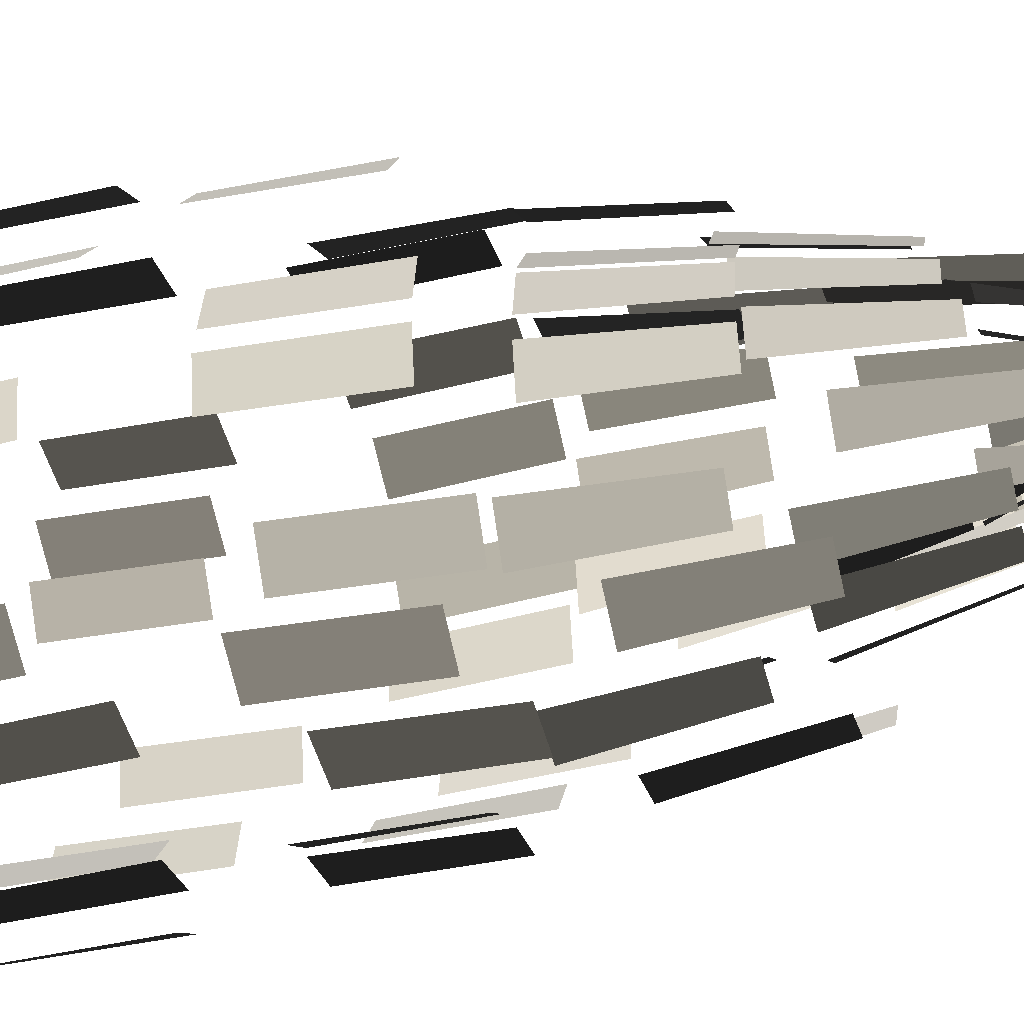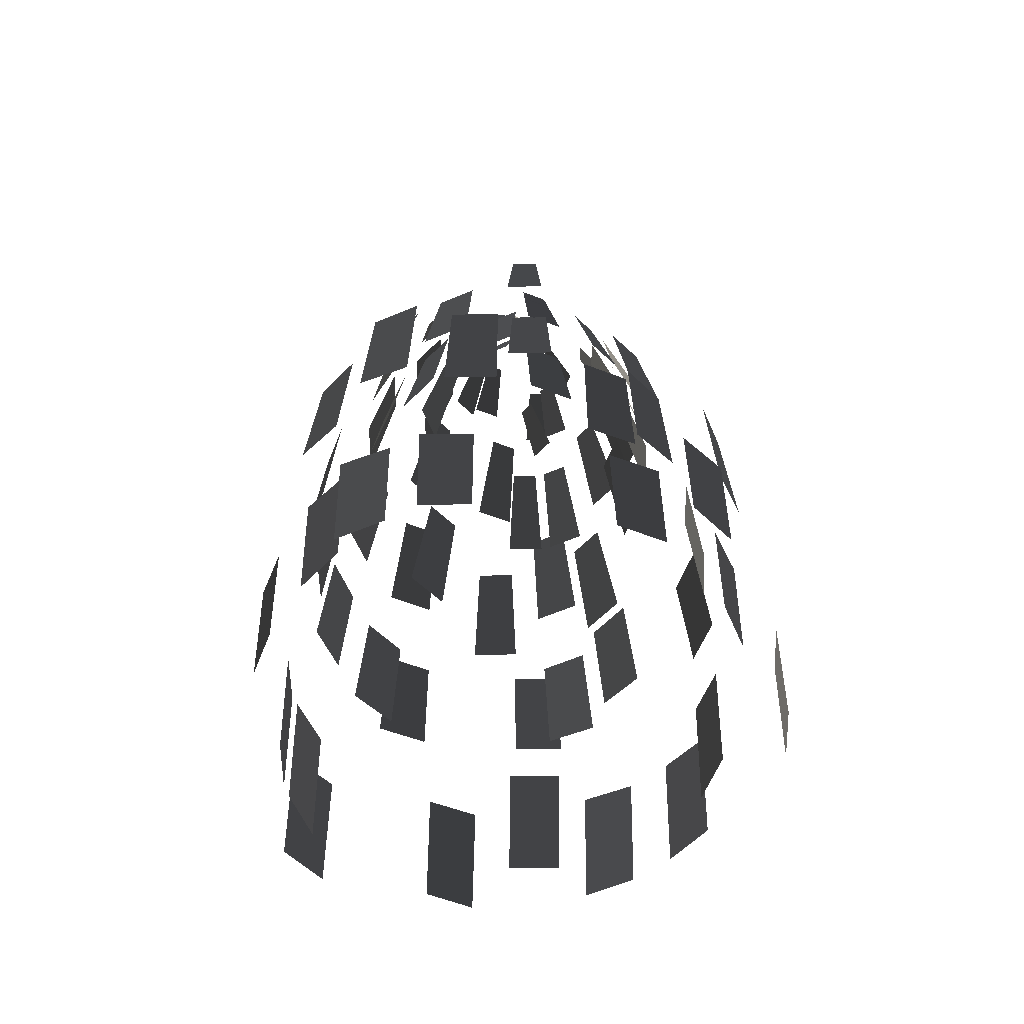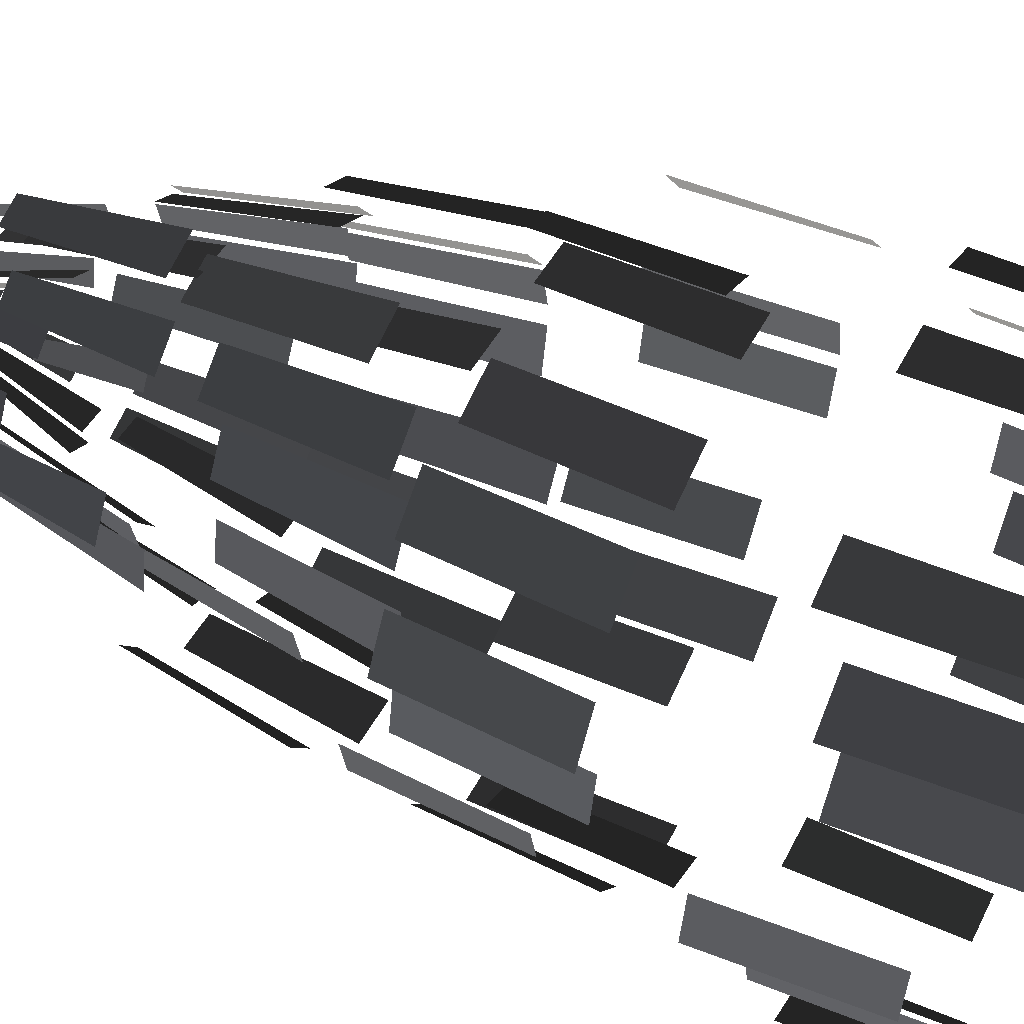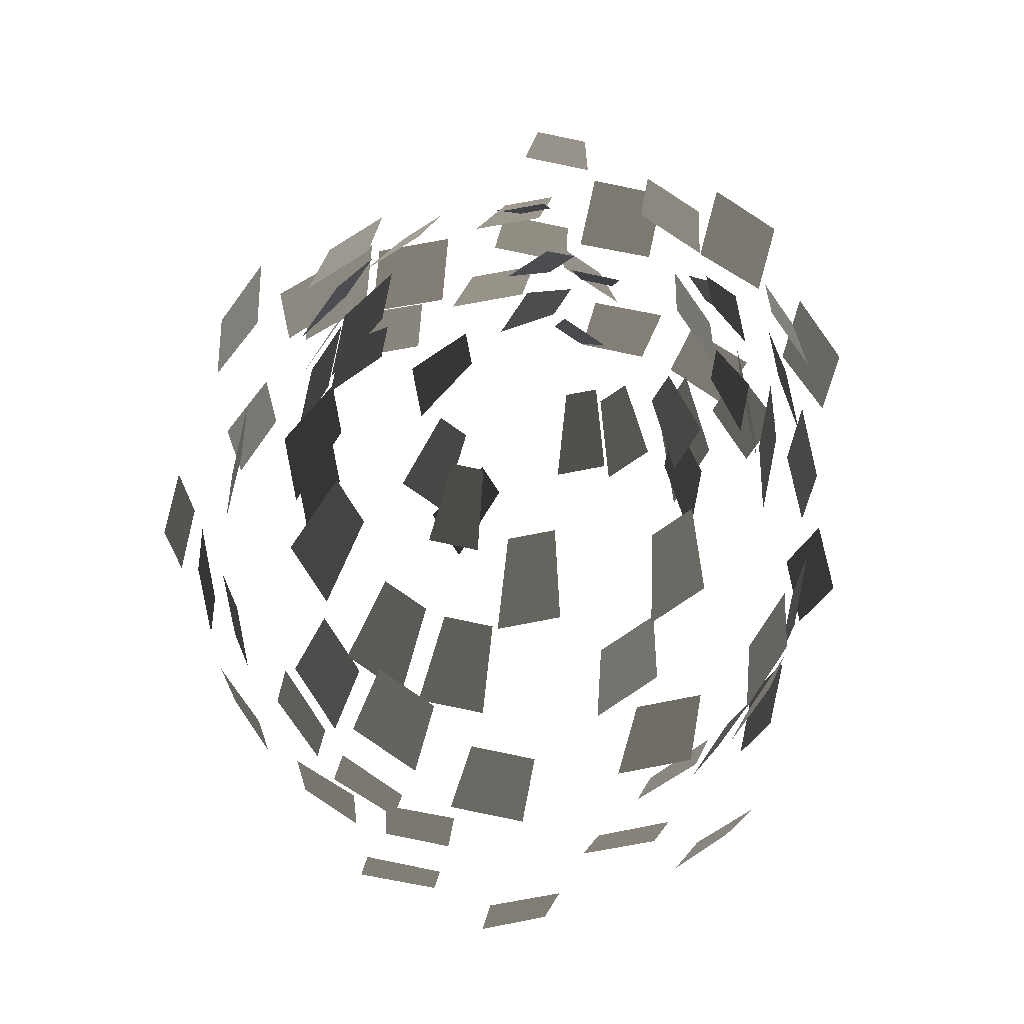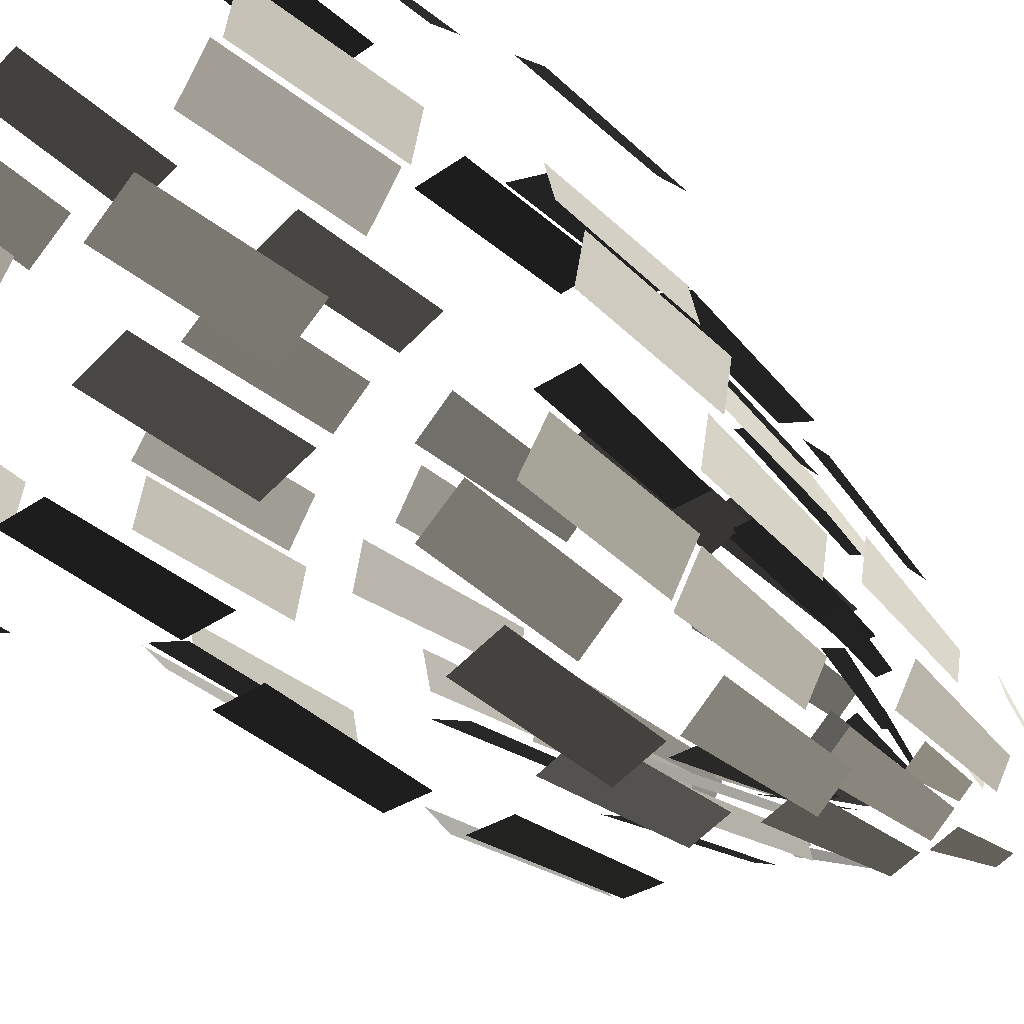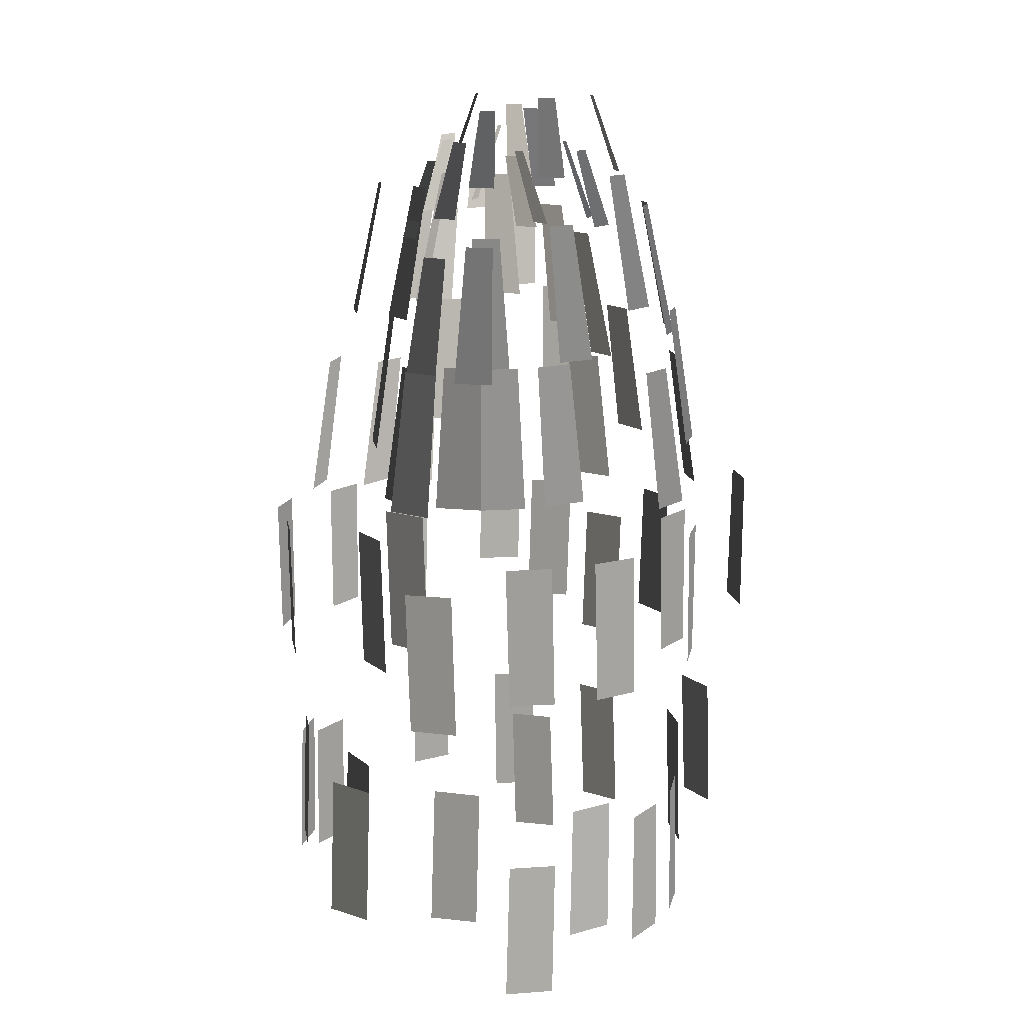
<metadata>
{"format":"obj","ext":"obj","renderer":"f3d","projection":"perspective","resolution":1024,"background":"white","views":[{"elev":-40.4,"azim":105.4,"up":"+Z"},{"elev":-60.3,"azim":-10.3,"up":"+Y"},{"elev":53.9,"azim":-65.1,"up":"+Z"},{"elev":-12.0,"azim":177.2,"up":"+Z"},{"elev":-44.5,"azim":45.5,"up":"+Z"},{"elev":13.8,"azim":69.4,"up":"+Y"}]}
</metadata>
<code>
v 5.029 -19.27 -3.517
v 4.177 -19.27 -4.674
v 4.779 -15 -3.554
v 3.985 -15 -4.742
v -3.192 -5.856 -0.791
v -3.353 -5.856 0.0305
v -2.43 -3.521 -0.4706
v -2.528 -3.521 0.0305
v -2.554 -8.402 -2.096
v -2.783 -8.402 -0.9428
v -1.722 -4.361 -1.764
v -1.883 -4.361 -0.9428
v -4.507 -13.26 -0.5777
v -4.786 -13.26 0.8237
v -3.909 -8.999 -0.3299
v -4.138 -8.999 0.8237
v -7.033 -26.68 -0.3944
v -6.748 -26.68 1.028
v -7.217 -22.42 -0.3944
v -6.918 -22.42 0.9702
v -6.225 -20.15 0.6881
v -5.925 -20.15 2.053
v -5.954 -15.89 0.6881
v -5.675 -15.89 2.09
v -4.665 -15.43 0.943
v -4.386 -15.43 2.345
v -4.017 -11.17 0.943
v -3.788 -11.17 2.097
v -4.777 -9.939 0.1838
v -4.548 -9.939 1.337
v -3.877 -5.898 0.1838
v -3.716 -5.898 1.005
v -3.279 -5.677 0.7476
v -3.118 -5.677 1.569
v -2.454 -3.342 0.7476
v -2.356 -3.342 1.249
v 6.24 -28.54 -2.098
v 5.428 -28.54 -3.304
v 6.41 -24.28 -2.04
v 5.558 -24.28 -3.197
v -5.498 -18.77 -2.612
v -5.798 -18.77 -1.248
v -5.248 -14.51 -2.649
v -5.527 -14.51 -1.248
v -5.711 -27.68 -3.366
v -5.997 -27.68 -1.944
v -5.882 -23.42 -3.309
v -6.181 -23.42 -1.944
v 4.587 -14.76 -3.559
v 3.793 -14.76 -4.748
v 3.989 -10.5 -3.312
v 3.335 -10.5 -4.29
v -1.92 -4.719 -1.734
v -2.379 -4.719 -1.038
v -1.337 -2.384 -1.142
v -1.617 -2.384 -0.7172
v -6.08 -28.73 3.986
v -5.268 -28.73 5.191
v -6.25 -24.47 3.928
v -5.398 -24.47 5.085
v -6.699 -20.03 3.128
v -5.846 -20.03 4.285
v -6.449 -15.77 3.165
v -5.655 -15.77 4.353
v -3.829 -15.03 2.725
v -3.035 -15.03 3.913
v -3.231 -10.77 2.477
v -2.577 -10.77 3.455
v -4.834 -8.988 1.218
v -4.181 -8.988 2.196
v -4.003 -4.947 0.8859
v -3.544 -4.947 1.582
v -3.124 -5.856 1.195
v -2.666 -5.856 1.892
v -2.362 -3.521 0.8749
v -2.083 -3.521 1.3
v 4.587 -8.402 -2.411
v 3.933 -8.402 -3.389
v 3.755 -4.361 -2.079
v 3.297 -4.361 -2.775
v -2.306 -8.691 -1.46
v -2.96 -8.691 -0.4822
v -1.67 -4.651 -0.8464
v -2.128 -4.651 -0.15
v -4.098 -13 -4.532
v -4.891 -13 -3.343
v -3.64 -8.738 -4.074
v -4.293 -8.738 -3.096
v -4.615 -20.13 -4.168
v -5.467 -20.13 -3.011
v -4.423 -15.87 -4.236
v -5.217 -15.87 -3.048
v -4.718 -29.13 -3.749
v -5.531 -29.13 -2.543
v -4.848 -24.87 -3.642
v -5.701 -24.87 -2.486
v -5.419 -28.24 5.274
v -4.202 -28.24 6.08
v -5.549 -23.98 5.167
v -4.273 -23.98 5.94
v -5.349 -20.04 5.809
v -4.073 -20.04 6.582
v -5.158 -15.78 5.878
v -3.97 -15.78 6.671
v -3.493 -14.84 5.061
v -2.305 -14.84 5.855
v -3.035 -10.58 4.603
v -2.057 -10.58 5.257
v -1.295 -8.474 2.211
v -0.3172 -8.474 2.865
v -0.6587 -4.434 1.597
v 0.0273 -4.434 2.063
v -0.8021 -5.312 0.556
v -0.1161 -5.312 1.021
v -0.2189 -2.977 -0.036
v 0.1995 -2.977 0.2478
v 2.116 -6.075 -2.288
v 1.658 -6.075 -2.984
v 1.355 -3.74 -1.968
v 1.075 -3.74 -2.392
v 2.506 -4.719 -0.0512
v 2.345 -4.719 -0.8727
v 1.682 -2.384 -0.0512
v 1.583 -2.384 -0.5523
v -0.9421 -6.343 -1.532
v -1.628 -6.343 -1.067
v -0.6264 -4.008 -0.7587
v -1.045 -4.008 -0.4749
v -1.976 -9.757 -3.479
v -2.954 -9.757 -2.825
v -1.631 -5.716 -2.677
v -2.317 -5.716 -2.211
v -1.378 -15.03 -4.421
v -2.566 -15.03 -3.627
v -1.13 -10.77 -3.823
v -2.108 -10.77 -3.169
v -3.422 -27.31 6.153
v -1.987 -27.31 6.436
v -3.492 -23.05 6.014
v -1.987 -23.05 6.285
v -2.956 -20.2 6.548
v -1.451 -20.2 6.819
v -2.853 -15.94 6.637
v -1.451 -15.94 6.915
v -0.6525 -12.97 4.28
v 0.7489 -12.97 4.559
v -0.4047 -8.71 3.682
v 0.7489 -8.71 3.911
v -0.777 -8.692 4.796
v 0.3767 -8.692 5.025
v -0.4325 -4.651 3.994
v 0.3767 -4.651 4.157
v -0.9898 -4.315 1.435
v -0.1806 -4.315 1.599
v -0.6742 -1.98 0.6621
v -0.1806 -1.98 0.7617
v 4.755 -9.854 -0.0844
v 4.526 -9.854 -1.238
v 3.855 -5.813 -0.0844
v 3.694 -5.813 -0.9059
v -2.685 -21.11 -5.313
v -3.961 -21.11 -4.54
v -2.581 -16.85 -5.402
v -3.769 -16.85 -4.608
v -4.202 -28.24 -6.052
v -5.419 -28.24 -5.246
v -4.273 -23.98 -5.913
v -5.549 -23.98 -5.14
v 4.609 -14.36 0.3263
v 4.331 -14.36 -1.075
v 3.962 -10.1 0.3263
v 3.732 -10.1 -0.8273
v -0.0453 -6.152 -1.539
v -0.8546 -6.152 -1.375
v -0.0453 -3.817 -0.7016
v -0.5389 -3.817 -0.602
v 1.976 -26.8 6.211
v 3.411 -26.8 5.928
v 1.976 -22.54 6.06
v 3.481 -22.54 5.788
v 1.599 -19.66 5.357
v 3.103 -19.66 5.086
v 1.599 -15.4 5.454
v 3 -15.4 5.175
v 0.1203 -14.76 4.119
v 1.522 -14.76 3.841
v 0.1203 -10.5 3.472
v 1.274 -10.5 3.242
v 0.1186 -8.835 3.908
v 1.272 -8.835 3.678
v 0.1186 -4.795 3.039
v 0.9279 -4.795 2.876
v 0.2054 -6.343 3.426
v 1.015 -6.343 3.263
v 0.2054 -4.008 2.589
v 0.6991 -4.008 2.49
v 6.774 -20.05 -0.5712
v 6.475 -20.05 -1.936
v 6.504 -15.79 -0.5712
v 6.225 -15.79 -1.973
v 0.8005 -10.46 -3.491
v -0.3531 -10.46 -3.262
v 0.8005 -6.422 -2.624
v -0.0086 -6.422 -2.46
v -1.661 -13.56 -5.752
v -3.062 -13.56 -5.473
v -1.661 -9.296 -5.104
v -2.814 -9.296 -4.874
v -1.451 -20.2 -6.58
v -2.956 -20.2 -6.308
v -1.451 -15.94 -6.676
v -2.853 -15.94 -6.397
v 0.4223 -26.72 -7.629
v -1.012 -26.72 -7.346
v 0.4223 -22.46 -7.478
v -1.083 -22.46 -7.206
v 3.835 -26.99 7.222
v 5.051 -26.99 6.416
v 3.906 -22.73 7.082
v 5.182 -22.73 6.309
v 3.259 -18.68 4.928
v 4.535 -18.68 4.155
v 3.155 -14.42 5.017
v 4.343 -14.42 4.223
v 3.238 -14.42 4.885
v 4.426 -14.42 4.091
v 2.99 -10.16 4.286
v 3.968 -10.16 3.633
v 2.301 -10.86 4.121
v 3.28 -10.86 3.467
v 1.957 -6.818 3.319
v 2.643 -6.818 2.854
v 0.1467 -5.824 2.377
v 0.8327 -5.824 1.912
v -0.169 -3.489 1.604
v 0.2496 -3.489 1.32
v 6.218 -28.05 0.0566
v 5.933 -28.05 -1.366
v 6.402 -23.78 0.0566
v 6.103 -23.78 -1.308
v 4.548 -28.57 -4.204
v 3.332 -28.57 -5.009
v 4.679 -24.31 -4.097
v 3.403 -24.31 -4.87
v 2.215 -4.359 -3.077
v 1.406 -4.359 -3.24
v 1.899 -2.024 -2.304
v 1.406 -2.024 -2.403
v 2.266 -9.428 -4.982
v 1.113 -9.428 -5.212
v 1.922 -5.387 -4.18
v 1.113 -5.387 -4.344
v 1.522 -14.76 -6.265
v 0.1203 -14.76 -6.544
v 1.274 -10.5 -5.667
v 0.1203 -10.5 -5.896
v 5.335 -27.11 4.398
v 6.147 -27.11 3.192
v 5.465 -22.85 4.292
v 6.317 -22.85 3.135
v 5.623 -20.74 5.085
v 6.475 -20.74 3.928
v 5.431 -16.48 5.153
v 6.225 -16.48 3.965
v 3.664 -14.32 3.567
v 4.458 -14.32 2.378
v 3.206 -10.06 3.108
v 3.859 -10.06 2.131
v 3.821 -10.46 2.994
v 4.475 -10.46 2.016
v 3.185 -6.421 2.38
v 3.643 -6.421 1.684
v 0.5415 -4.872 1.352
v 0.9998 -4.872 0.6558
v -0.0417 -2.537 0.7602
v 0.2378 -2.537 0.3354
v 3.831 -20.22 -5.031
v 2.555 -20.22 -5.804
v 3.64 -15.96 -5.099
v 2.452 -15.96 -5.893
v 3.241 -18.63 -7.201
v 1.736 -18.63 -7.472
v 3.138 -14.37 -7.29
v 1.736 -14.37 -7.569
v 2.639 -27.01 -5.417
v 1.204 -27.01 -5.7
v 2.709 -22.75 -5.278
v 1.204 -22.75 -5.549
v 3.442 -13 -5.001
v 2.255 -13 -5.795
v 2.985 -8.738 -4.543
v 2.006 -8.738 -5.197
v 2.636 -5.739 -1.812
v 1.95 -5.739 -2.278
v 2.053 -3.404 -1.221
v 1.635 -3.404 -1.504
v 7.322 -29.11 2.635
v 7.607 -29.11 1.213
v 7.492 -24.85 2.577
v 7.791 -24.85 1.213
v 5.903 -20.23 1.981
v 6.202 -20.23 0.6161
v 5.653 -15.97 2.018
v 5.932 -15.97 0.6161
v 4.331 -14.36 2.392
v 4.609 -14.36 0.9905
v 3.732 -10.1 2.144
v 3.962 -10.1 0.9905
v 3.678 -10.27 2.38
v 3.907 -10.27 1.226
v 2.846 -6.226 2.048
v 3.007 -6.226 1.226
v 3.713 -4.358 0.2655
v 3.874 -4.358 -0.556
v 2.951 -2.023 -0.0549
v 3.05 -2.023 -0.556
v 3.556 -9.428 -4.199
v 2.578 -9.428 -4.852
v 2.92 -5.387 -3.585
v 2.234 -5.387 -4.05
g Group_001
f 1 2 4 3
g Group_002
f 5 6 8 7
g Group_003
f 9 10 12 11
g Group_004
f 13 14 16 15
g Group_005
f 17 18 20 19
g Group_006
f 21 22 24 23
g Group_007
f 25 26 28 27
g Group_008
f 29 30 32 31
g Group_009
f 33 34 36 35
g Group_010
f 37 38 40 39
g Group_011
f 41 42 44 43
g Group_012
f 45 46 48 47
g Group_013
f 49 50 52 51
g Group_014
f 53 54 56 55
g Group_015
f 57 58 60 59
g Group_016
f 61 62 64 63
g Group_017
f 65 66 68 67
g Group_018
f 69 70 72 71
g Group_019
f 73 74 76 75
g Group_020
f 77 78 80 79
g Group_021
f 81 82 84 83
g Group_022
f 85 86 88 87
g Group_023
f 89 90 92 91
g Group_024
f 93 94 96 95
g Group_025
f 97 98 100 99
g Group_026
f 101 102 104 103
g Group_027
f 105 106 108 107
g Group_028
f 109 110 112 111
g Group_029
f 113 114 116 115
g Group_030
f 117 118 120 119
g Group_031
f 121 122 124 123
g Group_032
f 125 126 128 127
g Group_033
f 129 130 132 131
g Group_034
f 133 134 136 135
g Group_035
f 137 138 140 139
g Group_036
f 141 142 144 143
g Group_037
f 145 146 148 147
g Group_038
f 149 150 152 151
g Group_039
f 153 154 156 155
g Group_040
f 157 158 160 159
g Group_041
f 161 162 164 163
g Group_042
f 165 166 168 167
g Group_043
f 169 170 172 171
g Group_044
f 173 174 176 175
g Group_045
f 177 178 180 179
g Group_046
f 181 182 184 183
g Group_047
f 185 186 188 187
g Group_048
f 189 190 192 191
g Group_049
f 193 194 196 195
g Group_050
f 197 198 200 199
g Group_051
f 201 202 204 203
g Group_052
f 205 206 208 207
g Group_053
f 209 210 212 211
g Group_054
f 213 214 216 215
g Group_055
f 217 218 220 219
g Group_056
f 221 222 224 223
g Group_057
f 225 226 228 227
g Group_058
f 229 230 232 231
g Group_059
f 233 234 236 235
g Group_060
f 237 238 240 239
g Group_061
f 241 242 244 243
g Group_062
f 245 246 248 247
g Group_063
f 249 250 252 251
g Group_064
f 253 254 256 255
g Group_065
f 257 258 260 259
g Group_066
f 261 262 264 263
g Group_067
f 265 266 268 267
g Group_068
f 269 270 272 271
g Group_069
f 273 274 276 275
g Group_070
f 277 278 280 279
g Group_071
f 281 282 284 283
g Group_072
f 285 286 288 287
g Group_073
f 289 290 292 291
g Group_074
f 293 294 296 295
g Group_075
f 297 298 300 299
g Group_076
f 301 302 304 303
g Group_077
f 305 306 308 307
g Group_078
f 309 310 312 311
g Group_079
f 313 314 316 315
g Group_080
f 317 318 320 319

</code>
